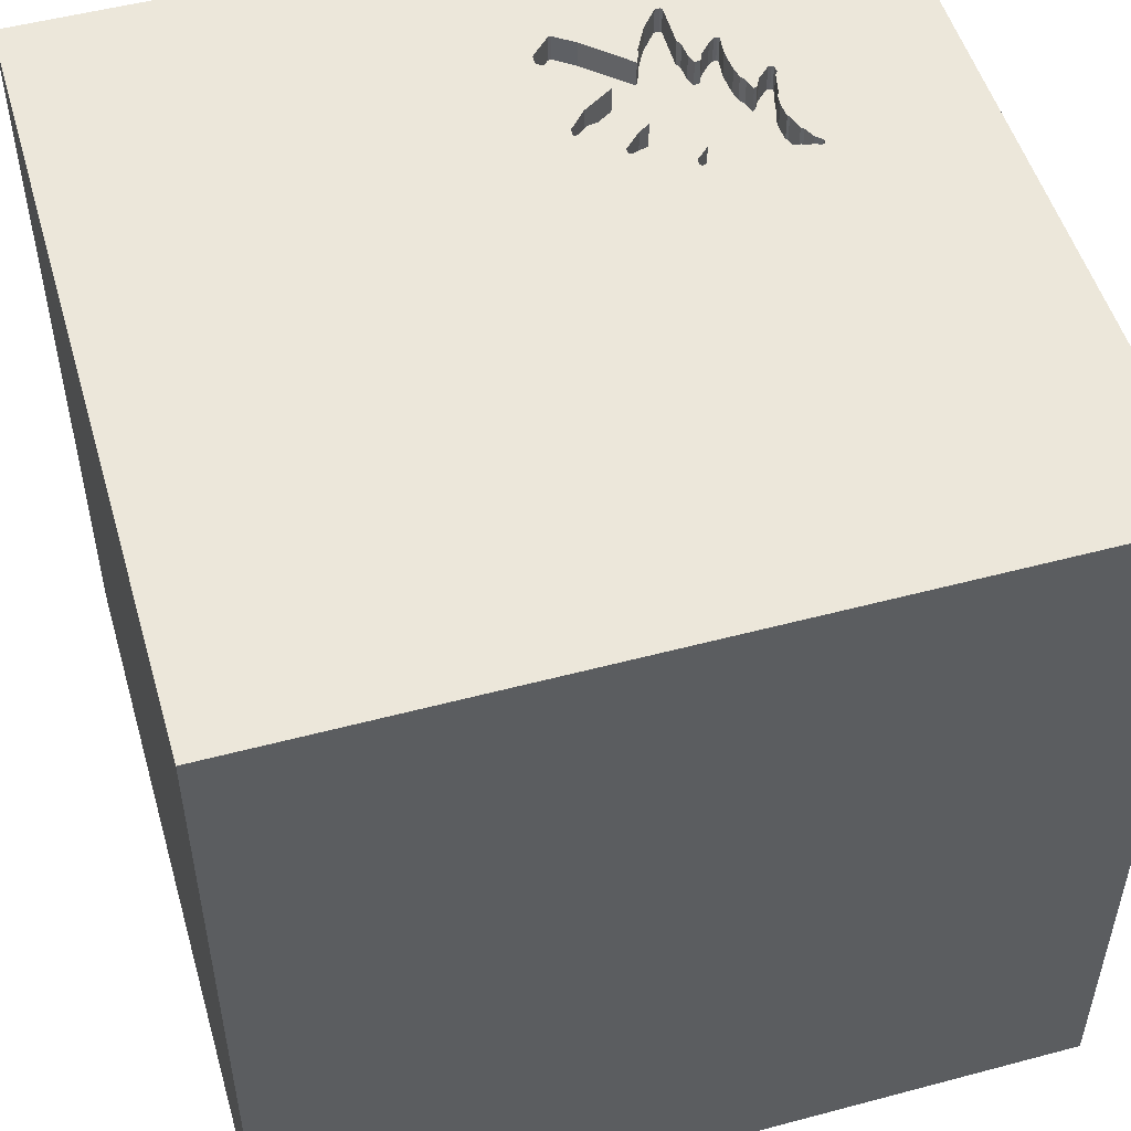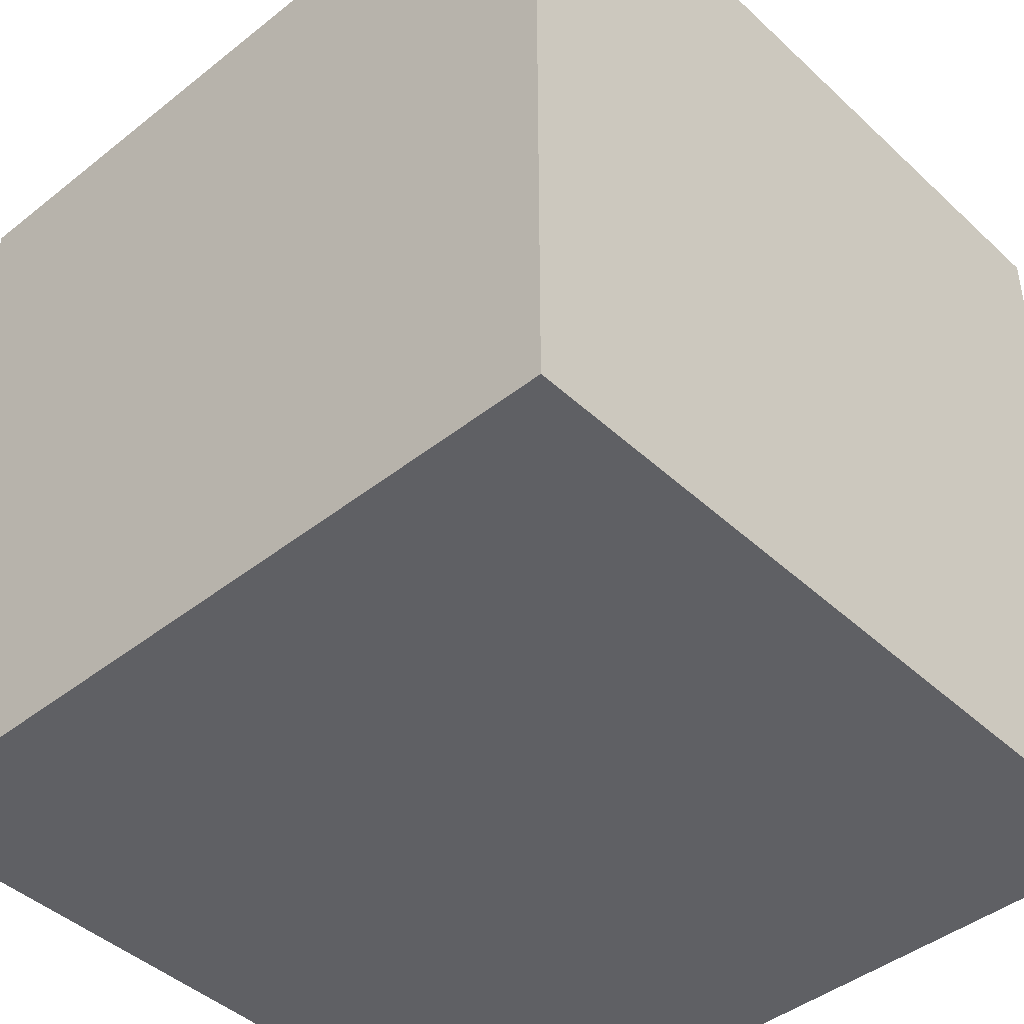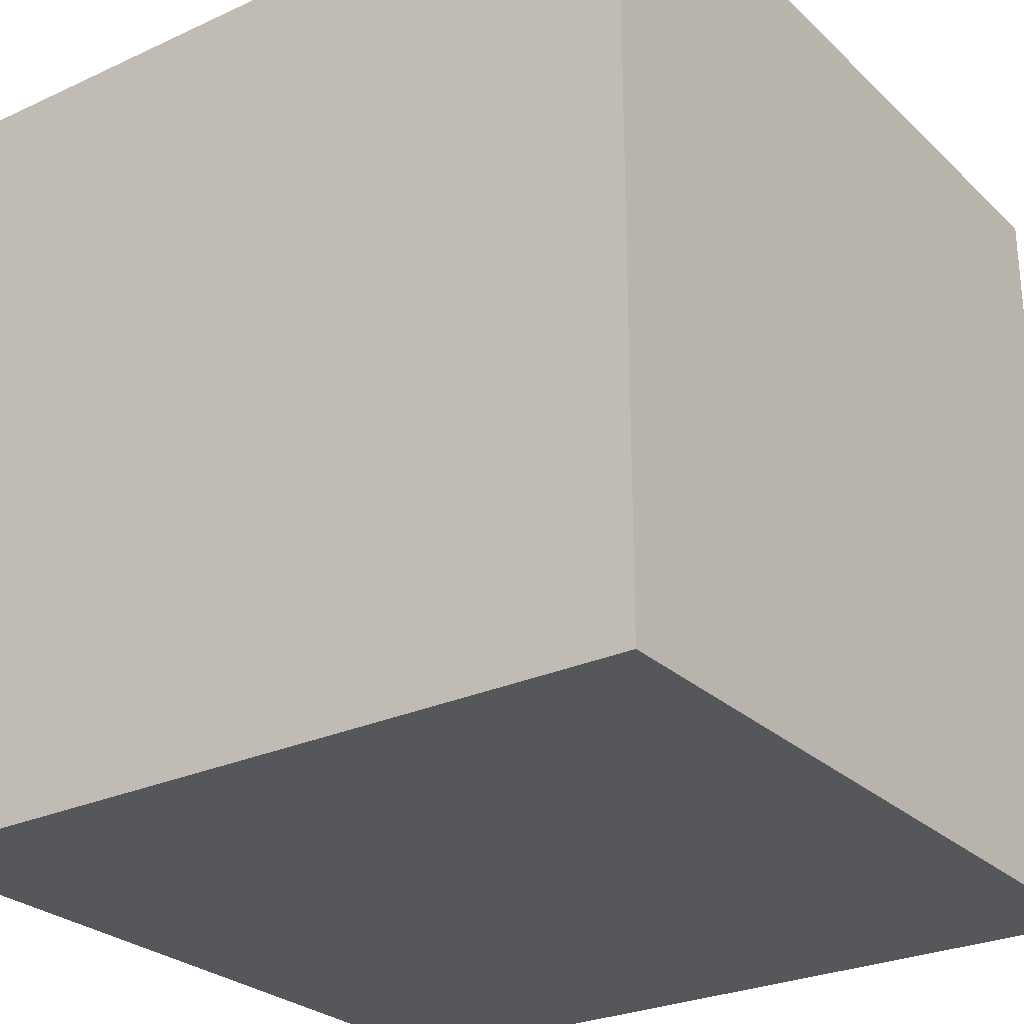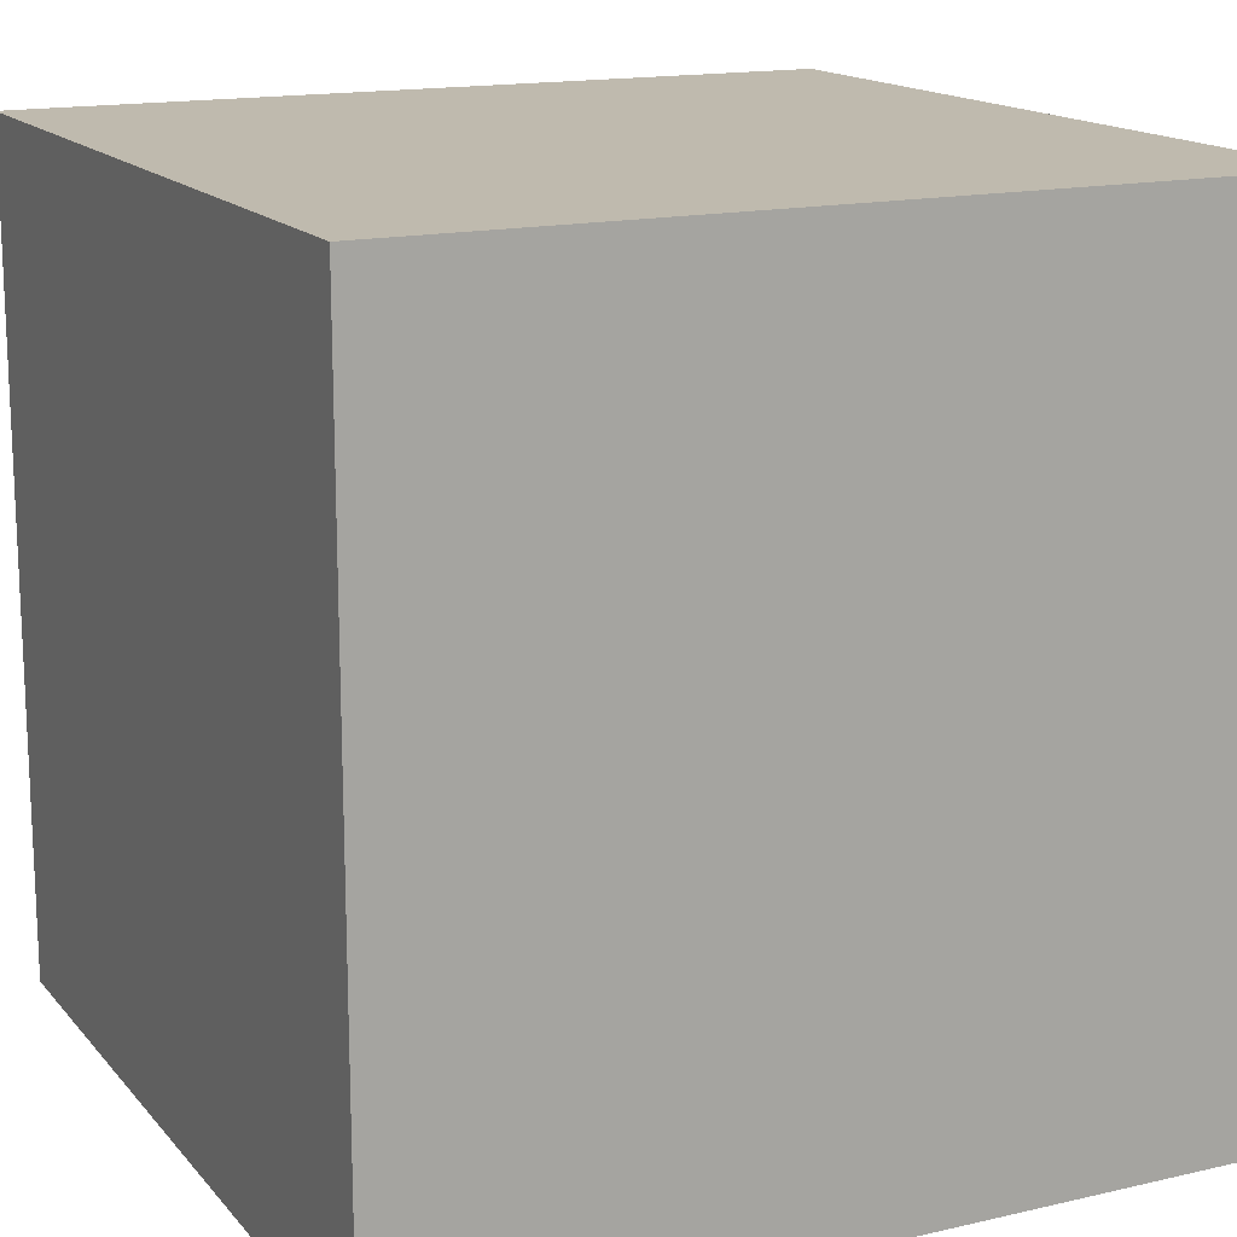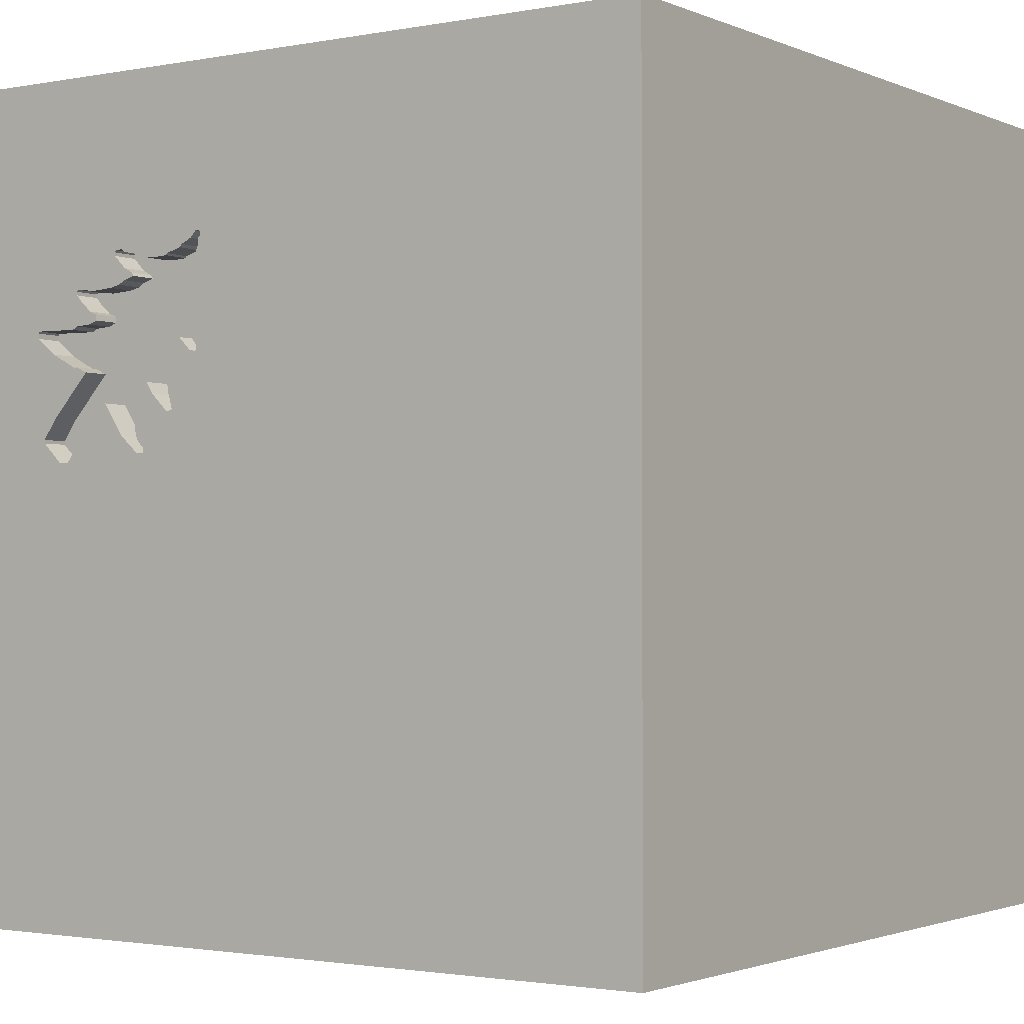
<metadata>
{"format":"obj","ext":"obj","renderer":"f3d","projection":"perspective","resolution":1024,"background":"white","views":[{"elev":51.7,"azim":-106.1,"up":"+Y"},{"elev":-43.9,"azim":42.8,"up":"+Y"},{"elev":-27.0,"azim":-54.5,"up":"+Y"},{"elev":15.6,"azim":-25.9,"up":"+Z"},{"elev":-1.8,"azim":-145.6,"up":"+Z"}]}
</metadata>
<code>
o tree_173
v 0.6081 1.5 0.8805
v 0.6081 1.4 0.8805
v 0.2596 1.5 0.9212
v 0.7988 1.5 0.7123
v 0.7988 1.4 0.7123
v 0.8168 1.5 0.7463
v 0.8168 1.4 0.7463
v 0.3133 1.5 0.8876
v 0.4006 1.5 0.3125
v 0.4006 1.4 0.3125
v 0.5171 1.5 0.8542
v 0.5171 1.4 0.8542
v 0.5427 1.5 0.2878
v 0.295 1.5 0.5138
v 0.295 1.4 0.5138
v 0.3864 1.5 0.4443
v 0.8157 1.5 0.6251
v 0.2932 1.5 0.8968
v 0.9971 1.5 0.6171
v 0.9971 1.4 0.6171
v -0.7812 -1.5 -0.1823
v -0.4297 1.5 0.09766
v 0.6806 1.5 0.3495
v 0.6806 1.4 0.3495
v 0.3918 1.5 0.3769
v 0.3918 1.4 0.3769
v 0.3816 1.5 0.3137
v 0.3816 1.4 0.3137
v 0.532 1.5 0.2183
v 0.5367 1.5 0.2945
v 0.5367 1.4 0.2945
v 0.3693 1.5 0.4772
v 0.3693 1.4 0.4772
v 0.271 1.5 0.8471
v 0.271 1.4 0.8471
v 0.8374 1.5 0.6142
v 0.2813 1.5 0.5497
v 0.8109 1.5 0.7531
v 0.8109 1.4 0.7531
v 0.7737 1.5 0.4618
v 0.7737 1.4 0.4618
v 0.2674 1.5 0.5314
v 0.3335 1.5 0.8784
v 0.2604 -1.172 1.5
v -0.3581 0.5282 -1.5
v 0.4167 0.1562 1.5
v 1.5 1.5 1.5
v 0.1823 -0.4818 1.5
v 0.4167 -1.5 0.2474
v 0.1823 -1.5 1.198
v 0.1562 -1.5 -0.4427
v -0.1562 -1.5 -1.5
v 0.1823 -1.5 -1.185
v -0.1302 -1.5 1.5
v 0.638 0.5208 1.5
v 0.1139 1.5 -0.7422
v 0.3125 1.5 0.3125
v 0.2723 1.5 0.9205
v 0.1562 1.5 -1.5
v 0.1302 1.5 1.5
v 0.8211 1.5 0.1972
v 0.8211 1.4 0.1972
v 0.5006 1.5 0.8457
v 0.5006 1.4 0.8457
v 0.2867 1.5 0.7408
v 0.3989 1.5 0.852
v 0.2726 1.5 0.512
v 0.5399 1.5 0.2433
v 0.8215 1.5 0.2035
v 0.7401 1.4 0.7447
v 0.4621 1.5 0.8417
v 0.5944 1.5 0.8143
v 0.5944 1.4 0.8143
v 0.5543 1.5 0.7849
v 0.5543 1.4 0.7849
v 0 0.1562 1.5
v -0.2083 1.237 1.5
v -0.1562 -1.5 0.1823
v -0.1562 -1.5 0.625
v -0.3125 -1.5 1.198
v 0.05208 0.8464 1.5
v -0.3385 1.5 1.042
v 0 1.5 0.9375
v 0.2624 1.5 0.8636
v 0.2624 1.4 0.8636
v 0.5194 1.5 0.3754
v 0.5194 1.4 0.3754
v 0.8215 1.4 0.2035
v 0.8374 1.4 0.6142
v 0.8291 1.5 0.4807
v 0.8291 1.4 0.4807
v 0.2528 1.5 0.9153
v 0.3756 1.5 0.3205
v 0.3756 1.4 0.3205
v 0.3418 -0.8565 -1.5
v 1.5 1.5 -1.5
v 1.25 0.2083 1.5
v 1.5 -1.5 -1.5
v 1.042 -1.5 0.4167
v 1.094 -1.5 -0.02604
v 1.25 1.5 0.1562
v 1.25 1.5 0.651
v 0.8947 1.5 0.1479
v 0.3864 1.4 0.4443
v 0.2726 1.4 0.512
v 0.598 1.5 0.8716
v 0.2903 1.5 0.6959
v 0.2903 1.4 0.6959
v 0.2666 1.5 0.5187
v 0.7585 1.5 0.6287
v 0.7585 1.4 0.6287
v 0.6335 1.5 0.8789
v 0.928 1.5 0.532
v -0.4687 0.4297 1.5
v -0.4818 -0.1823 1.5
v -0.5208 -1.5 -0.625
v -0.625 -1.5 0.4687
v -1.5 -0.651 0.1562
v -1.5 0.5729 0.2865
v -1.5 0.1823 1.094
v -1.5 0.4427 -0.4687
v -1.5 0.1562 0.625
v -1.5 0.1302 -1.5
v -1.5 -0.1302 1.5
v -1.5 -0.05208 -0.9896
v -1.5 -0.1042 0.1562
v -1.5 -0.2083 -0.4427
v -1.5 1.042 0.07812
v -1.5 1.5 -1.5
v -1.5 -0.7682 -0.651
v -1.5 -0.3385 1.133
v -1.5 -0.4688 0.625
v -1.5 -1.5 -0.1302
v -1.5 1.5 1.5
v -1.5 1.5 0.1302
v -1.5 -1.276 0.03906
v -1.5 -0.4167 -1.25
v 0.2782 1.5 0.7573
v 0.2666 1.4 0.5187
v 0.2596 1.4 0.9212
v 0.6176 1.5 0.8379
v 0.261 1.5 0.8924
v 0.261 1.4 0.8924
v 0.7401 1.5 0.7447
v 0.4652 1.5 0.3756
v 0.4652 1.4 0.3756
v 0.6641 -1.5 -0.651
v 1.5 -1.5 1.5
v 0.5208 1.5 0.3125
v 0.5098 1.5 0.1686
v 0.5951 1.5 0.7728
v 0.5951 1.4 0.7728
v 0.2932 1.4 0.8968
v 0.2746 1.5 0.8022
v 0.2521 1.5 0.9026
v 0.2521 1.4 0.9026
v 0.9693 1.5 0.2199
v 0.5305 1.5 0.3492
v 0.5305 1.4 0.3492
v 0.5356 1.5 0.1734
v 0.2892 1.5 0.5748
v 0.2892 1.4 0.5747
v 0.816 1.4 0.7336
v 0.5341 1.5 0.3177
v 0.6197 1.5 0.7585
v 0.6197 1.4 0.7585
v 0.6395 1.5 0.8722
v 0.6395 1.4 0.8722
v 0.9701 1.5 0.2326
v 0.9701 1.4 0.2326
v 0.7549 1.5 0.6736
v 0.7205 1.4 0.3247
v 1.5 -0.5615 0.7145
v 1.5 0.1302 -1.5
v 1.5 0.1042 1.5
v 1.5 0.9798 -0.6453
v 1.5 -1.5 -0.1042
v 1.5 1.5 -0.1302
v 0.6435 1.5 0.2927
v 0.5046 1.5 0.188
v 0.5046 1.4 0.188
v -1.276 -0.05208 1.5
v -1.5 -1.5 -1.5
v -1.146 -1.5 0.1823
v -1.5 -1.5 1.5
v 0.3912 1.5 0.4184
v 0.8164 1.5 0.4815
v 0.6575 1.5 0.7498
v 0.4049 1.5 0.8452
v 0.4049 1.4 0.8452
v 0.3425 1.5 0.8682
v 0.3425 1.4 0.8682
v -0.3646 -1.094 1.5
v 0.6335 1.4 0.8789
v 0.5615 1.5 0.7972
v 0.5615 1.4 0.7972
v 0.5399 1.4 0.2433
v 0.3335 1.4 0.8784
v 0.6575 1.4 0.7498
v 0.532 1.4 0.2183
v 0.2562 1.5 0.9183
v 0.2723 1.4 0.9205
v 0.8333 -0.2083 1.5
v 0.7241 1.5 0.6404
v 0.8595 1.5 0.1469
v 0.7287 1.5 0.6624
v 0.3989 1.4 0.852
v 0.4329 1.5 0.3441
v 0.9172 1.5 0.3061
v 0.598 1.4 0.8716
v 0.3427 1.5 0.5619
v 0.3427 1.4 0.5619
v 0.7241 1.4 0.6404
v 0.4621 1.4 0.8417
v 0.6387 1.5 0.8595
v 0.9437 1.5 0.2694
v 0.2782 1.4 0.7573
v 0.816 1.5 0.7336
v 0.2813 1.4 0.5497
v 0.3011 1.5 0.6634
v 0.3011 1.4 0.6634
v 0.49 1.5 0.4155
v 0.49 1.4 0.4155
v 0.7205 1.5 0.3247
v 0.3598 1.5 0.5289
v 0.8595 1.4 0.1469
v 0.7287 1.4 0.6624
v 0.3912 1.4 0.4184
v 0.928 1.4 0.532
v 0.2674 1.4 0.5314
v 0.3598 1.4 0.5289
v 0.5098 1.4 0.1686
v 0.8164 1.4 0.4815
v 0.6065 1.5 0.236
v 1.002 1.5 0.5913
v 0.8157 1.4 0.6251
v 0.8947 1.4 0.1479
v 1.002 1.4 0.5913
v 1.003 1.5 0.6103
v 1.003 1.4 0.6103
v 0.2528 1.4 0.9153
v 0.6065 1.4 0.236
v 0.2867 1.4 0.7408
v 0.5356 1.4 0.1734
v 0.9693 1.4 0.2199
v 0.6387 1.4 0.8595
v 0.5427 1.4 0.2878
v 0.7549 1.4 0.6736
v 0.9172 1.4 0.3061
v 0.5365 1.5 0.2969
v 0.5038 1.5 0.1753
v 0.5038 1.4 0.1753
f 124 131 185
f 54 193 185
f 185 136 133
f 185 182 124
f 133 184 185
f 185 80 54
f 124 120 131
f 131 132 185
f 54 44 193
f 117 80 185
f 80 50 54
f 132 118 185
f 185 118 136
f 184 117 185
f 193 115 185
f 134 120 124
f 133 183 184
f 117 79 80
f 148 44 54
f 115 182 185
f 182 134 124
f 131 122 132
f 136 183 133
f 79 50 80
f 50 148 54
f 120 122 131
f 184 21 117
f 44 48 193
f 48 115 193
f 132 126 118
f 118 130 136
f 136 130 183
f 183 21 184
f 122 126 132
f 117 78 79
f 115 134 182
f 21 78 117
f 115 114 134
f 134 122 120
f 183 116 21
f 79 49 50
f 148 48 44
f 118 127 130
f 49 148 50
f 48 76 115
f 126 127 118
f 134 119 122
f 122 119 126
f 78 49 79
f 21 116 78
f 76 114 115
f 116 51 78
f 148 203 48
f 48 46 76
f 49 99 148
f 127 125 130
f 51 49 78
f 76 81 114
f 114 77 134
f 119 127 126
f 203 46 48
f 81 77 114
f 119 121 127
f 130 137 183
f 125 137 130
f 46 81 76
f 134 128 119
f 46 55 81
f 128 121 119
f 116 53 51
f 51 147 49
f 49 100 99
f 22 134 82
f 95 52 183
f 183 53 116
f 148 97 203
f 203 55 46
f 135 128 134
f 121 125 127
f 99 177 148
f 173 175 148
f 22 135 134
f 128 129 121
f 137 123 183
f 147 100 49
f 173 148 177
f 77 60 134
f 125 123 137
f 95 183 123
f 175 97 148
f 97 55 203
f 82 134 60
f 121 129 125
f 52 53 183
f 53 147 51
f 100 177 99
f 55 47 81
f 81 47 77
f 22 82 83
f 147 98 100
f 135 129 128
f 129 123 125
f 97 47 55
f 47 60 77
f 45 95 123
f 98 177 100
f 47 175 173
f 58 82 60
f 58 83 82
f 22 83 138
f 22 138 65
f 42 109 22
f 22 37 42
f 53 98 147
f 98 173 177
f 176 47 173
f 154 138 83
f 58 8 18
f 34 154 83
f 84 34 83
f 3 201 92
f 83 58 3
f 142 84 83
f 83 3 92
f 155 142 83
f 83 92 155
f 22 65 107
f 161 37 22
f 22 107 220
f 22 220 161
f 57 22 109
f 57 109 67
f 57 67 14
f 56 22 57
f 66 191 43
f 43 8 58
f 58 66 43
f 57 14 16
f 208 145 149
f 9 208 149
f 57 16 186
f 9 149 57
f 27 9 57
f 186 25 93
f 93 27 57
f 57 186 93
f 22 129 135
f 52 98 53
f 175 47 97
f 58 1 11
f 71 189 66
f 66 58 11
f 11 63 71
f 71 66 11
f 86 149 145
f 145 222 86
f 57 149 29
f 150 56 57
f 57 29 180
f 251 150 57
f 57 180 251
f 32 16 14
f 14 225 32
f 95 98 52
f 176 173 98
f 47 58 60
f 47 1 58
f 11 1 106
f 86 158 164
f 149 86 164
f 234 205 56
f 56 150 160
f 56 160 234
f 149 250 30
f 30 13 68
f 29 149 30
f 30 68 29
f 14 211 225
f 45 123 129
f 144 141 215
f 144 215 167
f 47 144 167
f 47 167 112
f 112 1 47
f 250 149 164
f 224 205 234
f 179 23 224
f 234 179 224
f 103 56 205
f 72 141 144
f 151 74 195
f 188 165 151
f 72 144 188
f 151 195 72
f 188 151 72
f 38 144 47
f 6 38 47
f 224 69 61
f 224 61 205
f 96 56 103
f 19 36 171
f 218 6 19
f 4 218 19
f 171 4 19
f 96 95 45
f 102 6 47
f 110 204 206
f 110 206 171
f 171 36 17
f 171 17 110
f 102 113 235
f 19 6 102
f 239 19 102
f 102 235 239
f 101 103 157
f 169 216 209
f 169 209 101
f 101 157 169
f 56 129 22
f 101 113 102
f 101 209 113
f 209 40 187
f 90 113 209
f 209 187 90
f 59 96 45
f 178 47 176
f 178 101 102
f 178 103 101
f 96 59 56
f 59 129 56
f 59 45 129
f 174 95 96
f 174 176 98
f 96 178 176
f 178 102 47
f 96 103 178
f 174 98 95
f 96 176 174
f 246 194 168
f 246 2 194
f 246 168 215
f 168 194 167
f 246 210 2
f 194 2 112
f 167 215 168
f 246 215 141
f 112 167 194
f 246 73 210
f 106 1 2
f 2 210 106
f 1 112 2
f 141 72 73
f 73 246 141
f 73 12 210
f 73 196 12
f 210 12 106
f 72 195 196
f 196 73 72
f 64 12 196
f 11 106 12
f 12 64 11
f 196 75 64
f 195 74 75
f 75 196 195
f 63 11 64
f 75 214 64
f 74 151 75
f 71 63 64
f 64 214 71
f 75 221 214
f 152 75 151
f 212 221 75
f 221 190 214
f 166 75 152
f 214 190 71
f 212 162 221
f 212 75 231
f 190 221 108
f 166 231 75
f 151 165 166
f 166 152 151
f 189 71 190
f 219 162 212
f 161 220 221
f 221 162 161
f 225 211 212
f 212 231 225
f 190 108 243
f 108 221 107
f 231 166 223
f 165 188 166
f 66 189 190
f 190 207 66
f 37 161 162
f 162 219 37
f 219 212 15
f 220 107 221
f 211 14 212
f 243 217 190
f 243 108 65
f 107 65 108
f 223 33 231
f 166 213 223
f 199 166 188
f 190 192 207
f 219 15 230
f 15 212 14
f 231 33 32
f 32 225 231
f 217 243 138
f 217 192 190
f 65 138 243
f 104 33 223
f 199 213 166
f 41 223 213
f 188 144 199
f 207 192 66
f 219 230 37
f 105 230 15
f 14 67 15
f 138 154 217
f 35 192 217
f 33 104 32
f 104 223 228
f 199 227 213
f 24 223 41
f 111 41 213
f 70 199 144
f 191 66 192
f 42 37 230
f 230 105 139
f 105 15 67
f 154 34 35
f 35 217 154
f 35 198 192
f 16 32 104
f 186 16 104
f 104 228 186
f 228 223 146
f 227 199 70
f 213 227 204
f 24 87 223
f 172 24 41
f 233 41 111
f 111 213 110
f 43 191 192
f 192 198 43
f 230 139 42
f 139 105 109
f 67 109 105
f 198 35 153
f 228 146 26
f 146 223 145
f 248 227 70
f 206 204 227
f 204 110 213
f 87 24 159
f 86 222 223
f 223 87 86
f 224 23 24
f 24 172 224
f 41 249 172
f 41 233 187
f 187 40 41
f 236 233 111
f 144 38 39
f 39 70 144
f 109 42 139
f 34 84 85
f 85 35 34
f 8 43 198
f 198 153 8
f 85 153 35
f 25 186 228
f 228 26 25
f 26 146 10
f 222 145 223
f 145 208 146
f 227 248 171
f 171 206 227
f 5 248 70
f 87 159 86
f 247 159 24
f 23 179 24
f 249 41 40
f 40 209 249
f 249 88 172
f 236 89 233
f 110 17 236
f 236 111 110
f 5 70 39
f 38 6 39
f 153 18 8
f 143 153 85
f 94 26 10
f 208 9 10
f 10 146 208
f 248 5 171
f 158 86 159
f 31 159 247
f 242 247 24
f 172 88 69
f 224 172 69
f 179 234 242
f 242 24 179
f 209 216 249
f 249 170 88
f 233 91 187
f 17 36 89
f 89 236 17
f 91 233 89
f 39 163 5
f 7 39 6
f 84 142 143
f 143 85 84
f 153 202 18
f 153 143 202
f 93 25 26
f 26 94 93
f 10 28 94
f 9 27 10
f 4 171 5
f 164 158 159
f 159 31 164
f 13 30 31
f 31 247 13
f 247 242 197
f 234 160 242
f 216 169 170
f 170 249 216
f 88 170 245
f 90 187 91
f 36 19 89
f 229 91 89
f 7 163 39
f 218 4 5
f 5 163 218
f 6 218 7
f 58 18 202
f 156 202 143
f 28 10 27
f 27 93 94
f 94 28 27
f 31 30 250
f 31 250 164
f 68 13 247
f 247 197 68
f 200 197 242
f 88 62 69
f 244 242 160
f 245 237 88
f 169 157 245
f 245 170 169
f 113 90 91
f 91 229 113
f 20 89 19
f 229 89 20
f 163 7 218
f 142 155 156
f 156 143 142
f 3 58 202
f 202 140 3
f 156 140 202
f 197 200 68
f 200 242 244
f 61 69 62
f 62 88 226
f 160 150 244
f 157 103 237
f 237 245 157
f 237 226 88
f 20 238 229
f 155 92 156
f 241 140 156
f 29 68 200
f 244 181 200
f 62 226 61
f 232 244 150
f 103 205 226
f 226 237 103
f 229 238 235
f 235 113 229
f 19 239 240
f 240 20 19
f 240 238 20
f 241 156 92
f 201 3 140
f 140 241 201
f 200 181 29
f 181 244 232
f 205 61 226
f 239 235 240
f 238 240 235
f 92 201 241
f 180 29 181
f 181 232 252
f 150 251 252
f 252 232 150
f 181 252 180
f 251 180 252

</code>
